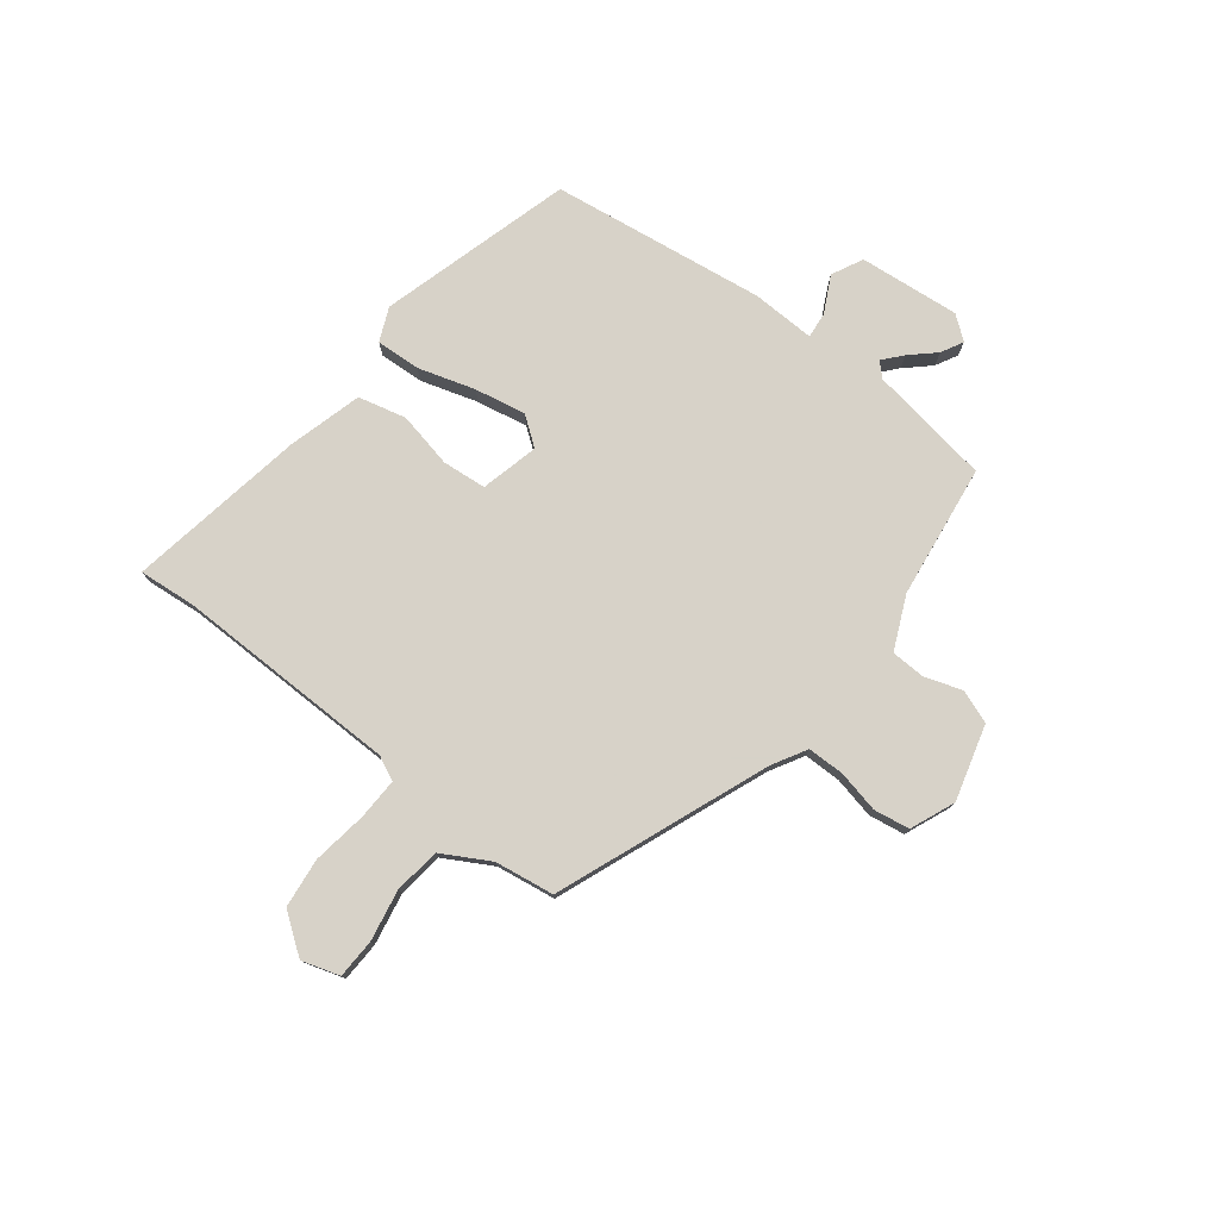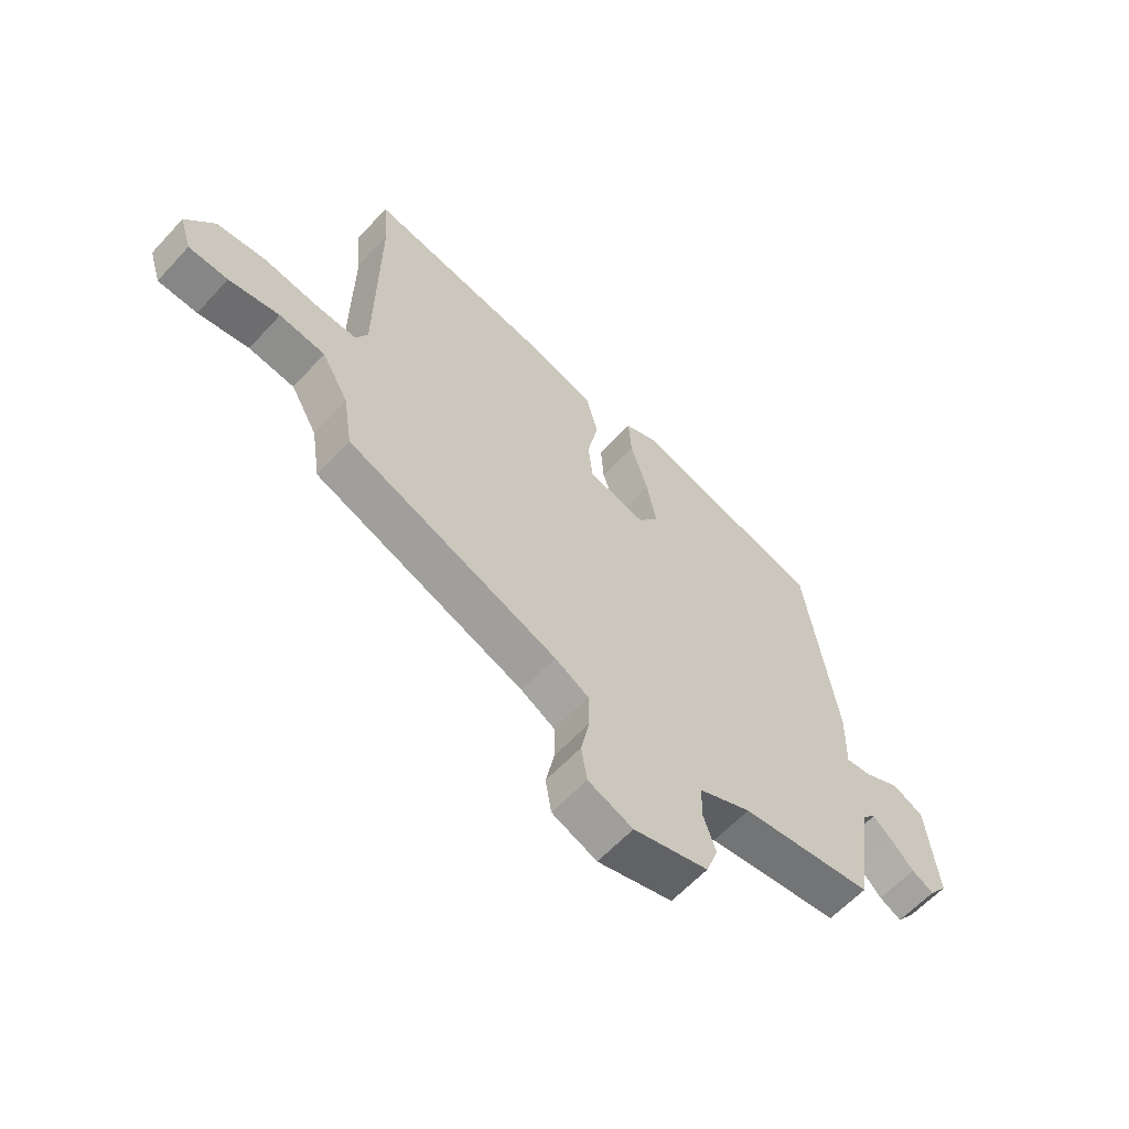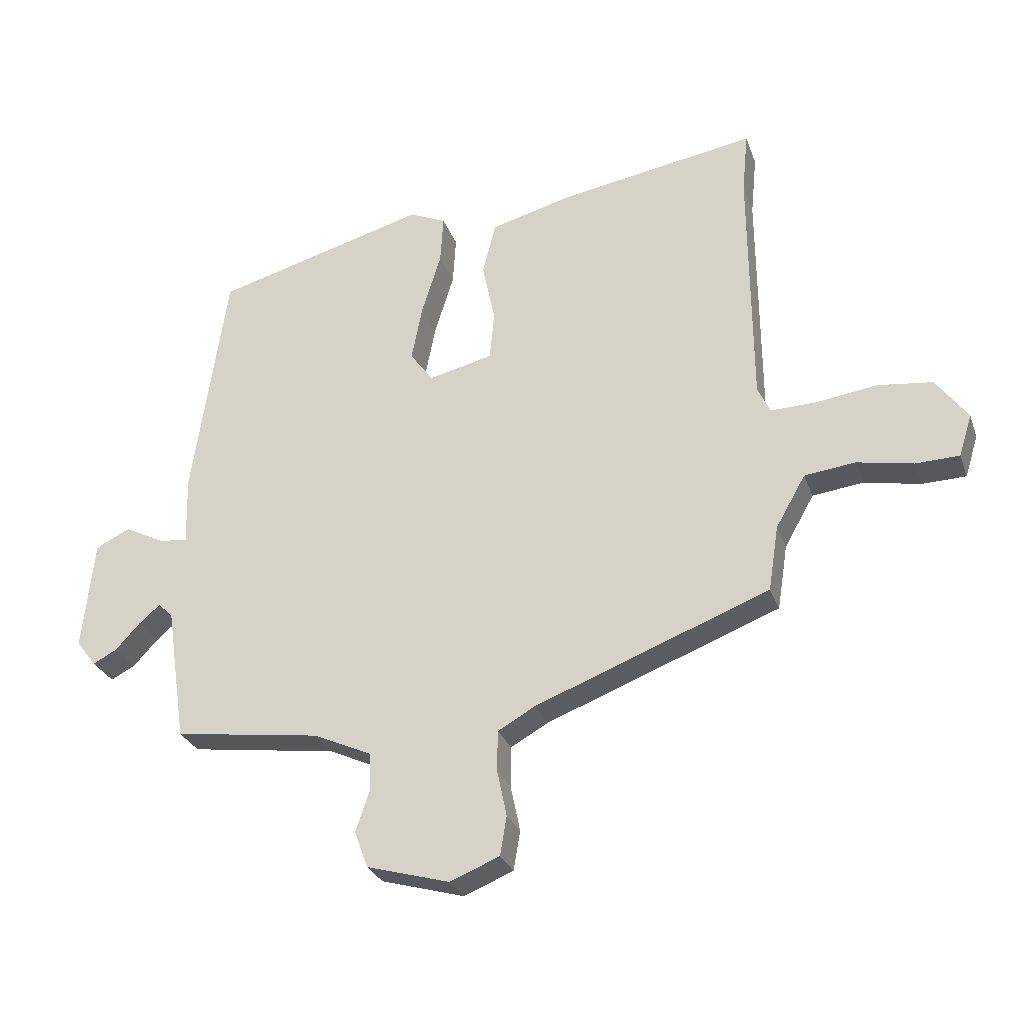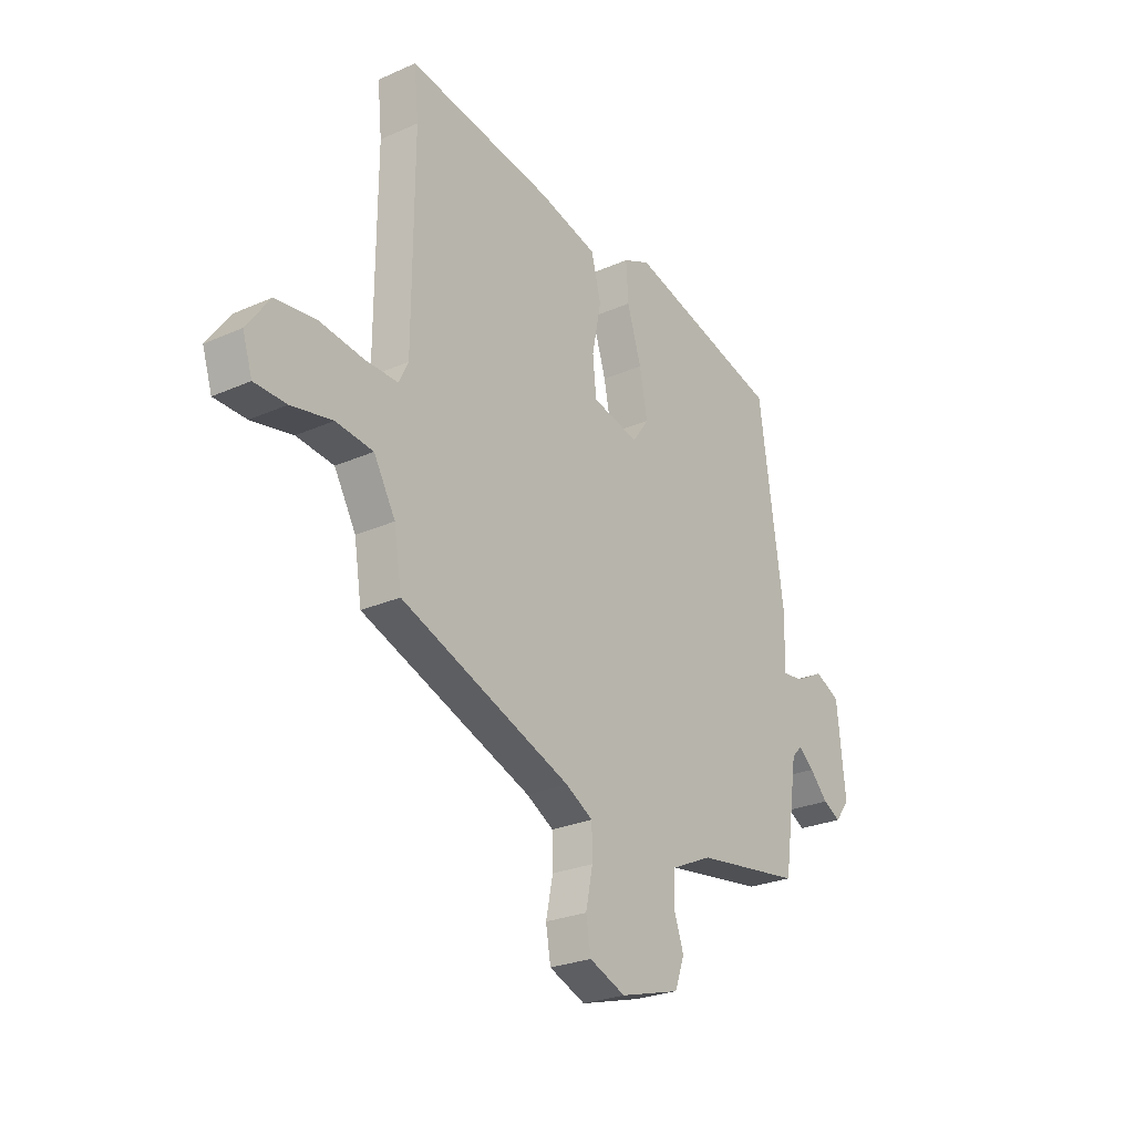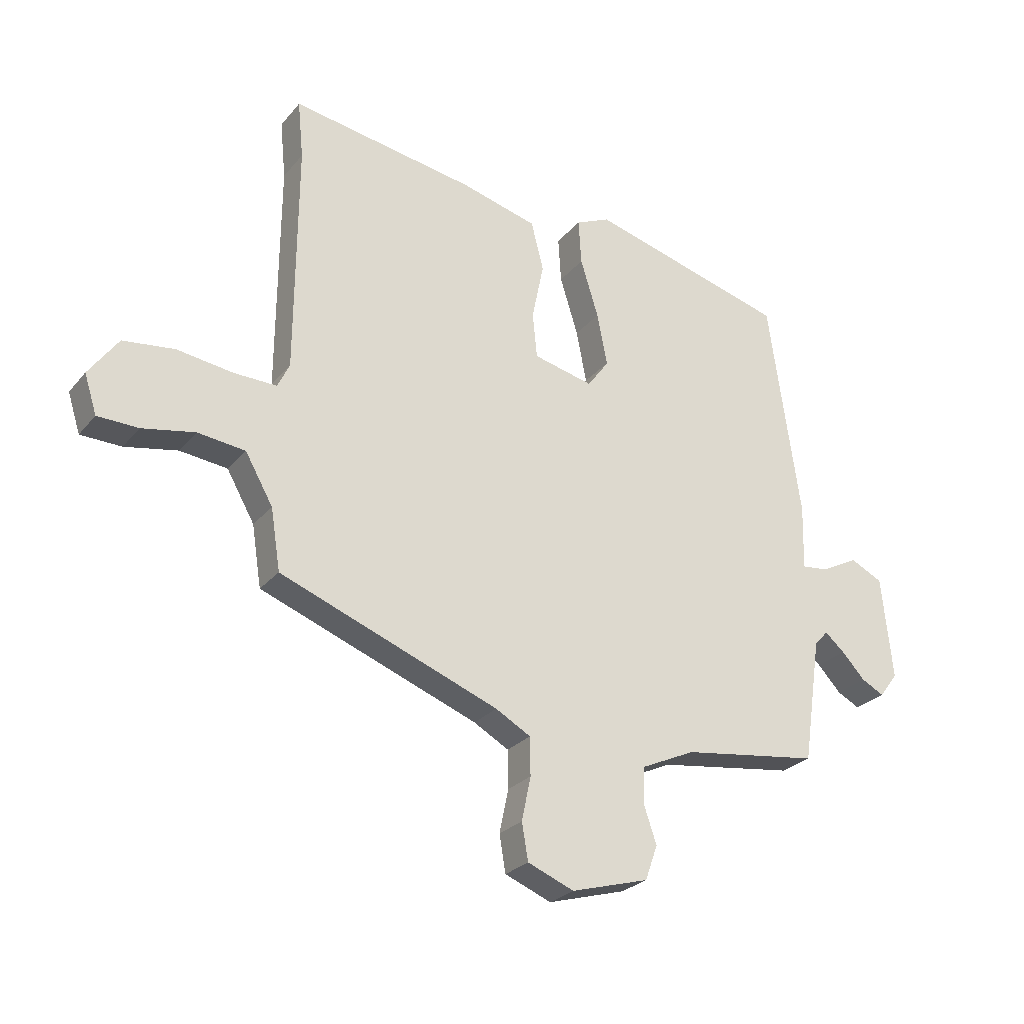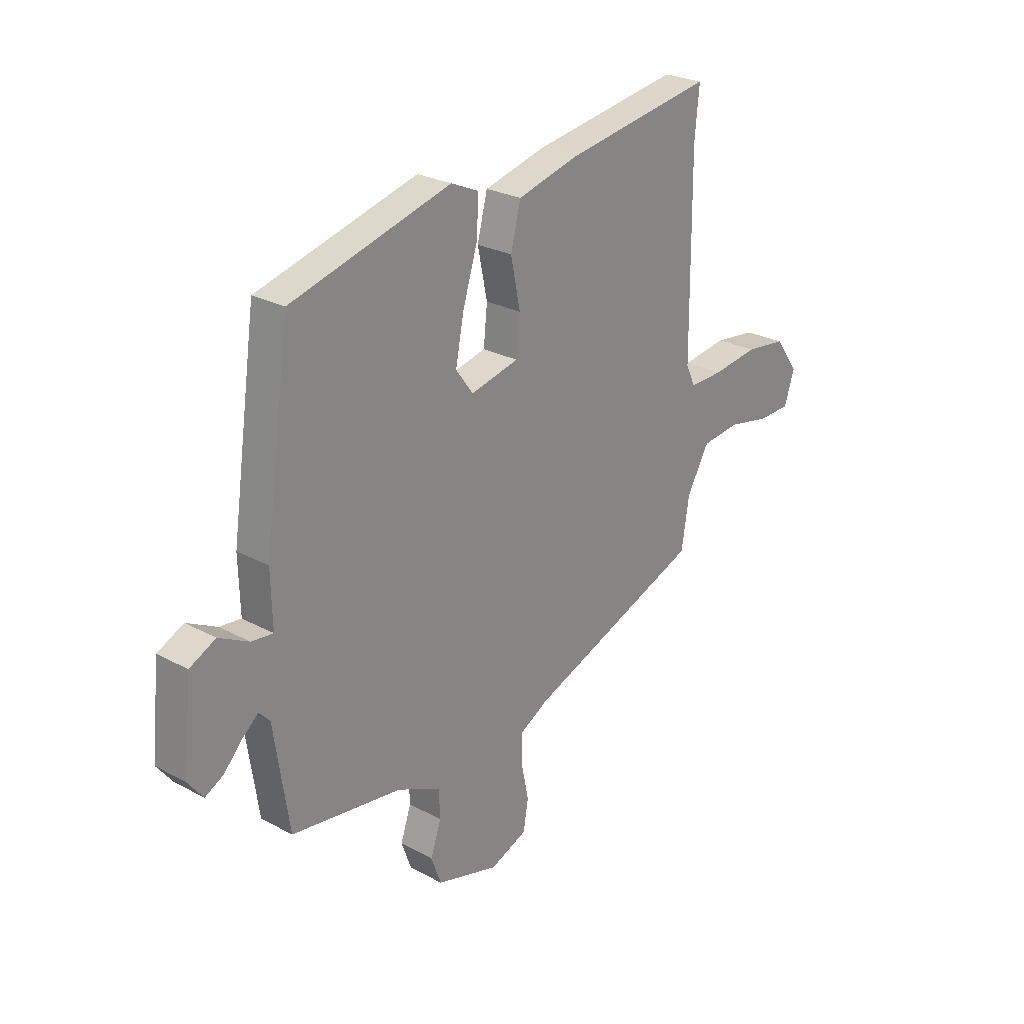
<metadata>
{"format":"obj","ext":"obj","renderer":"f3d","projection":"perspective","resolution":1024,"background":"white","views":[{"elev":77.4,"azim":128.2,"up":"+Y"},{"elev":-61.1,"azim":137.5,"up":"+Z"},{"elev":-28.3,"azim":17.6,"up":"+Z"},{"elev":-25.8,"azim":125.4,"up":"+Z"},{"elev":-26.3,"azim":149.7,"up":"+Z"},{"elev":25.7,"azim":-49.1,"up":"+Z"}]}
</metadata>
<code>
v 0.504 0.07 0.54
v 0.494 0.07 0.437
v 0.497 0.07 0.028
v 0.518 0.07 -0.016
v 0.594 0.07 -0.014
v 0.693 0.07 0
v 0.784 0.07 -0.011
v 0.836 0.07 -0.083
v 0.814 0.07 -0.152
v 0.742 0.07 -0.154
v 0.649 0.07 -0.136
v 0.565 0.07 -0.146
v 0.516 0.07 -0.232
v 0.499 0.07 -0.34
v 0.112 0.07 -0.488
v 0.05 0.07 -0.523
v 0.049 0.07 -0.59
v 0.065 0.07 -0.667
v 0.054 0.07 -0.732
v -0.028 0.07 -0.765
v -0.165 0.07 -0.726
v -0.187 0.07 -0.665
v -0.164 0.07 -0.597
v -0.166 0.07 -0.535
v -0.262 0.07 -0.491
v -0.505 0.07 -0.457
v -0.538 0.07 -0.235
v -0.562 0.07 -0.21
v -0.597 0.07 -0.24
v -0.638 0.07 -0.284
v -0.678 0.07 -0.305
v -0.711 0.07 -0.262
v -0.692 0.07 -0.079
v -0.635 0.07 -0.051
v -0.569 0.07 -0.085
v -0.522 0.07 -0.09
v -0.525 0.07 0.025
v -0.469 0.07 0.415
v -0.117 0.07 0.512
v -0.056 0.07 0.485
v -0.061 0.07 0.404
v -0.093 0.07 0.301
v -0.111 0.07 0.208
v -0.073 0.07 0.156
v 0.033 0.07 0.181
v 0.041 0.07 0.261
v 0.02 0.07 0.363
v 0.042 0.07 0.45
v 0.177 0.07 0.486
v 0.504 0 0.54
v 0.494 0 0.437
v 0.497 0 0.028
v 0.518 0 -0.016
v 0.594 0 -0.014
v 0.693 0 0
v 0.784 0 -0.011
v 0.836 0 -0.083
v 0.814 0 -0.152
v 0.742 0 -0.154
v 0.649 0 -0.136
v 0.565 0 -0.146
v 0.516 0 -0.232
v 0.499 0 -0.34
v 0.112 0 -0.488
v 0.05 0 -0.523
v 0.049 0 -0.59
v 0.065 0 -0.667
v 0.054 0 -0.732
v -0.028 0 -0.765
v -0.165 0 -0.726
v -0.187 0 -0.665
v -0.164 0 -0.597
v -0.166 0 -0.535
v -0.262 0 -0.491
v -0.505 0 -0.457
v -0.538 0 -0.235
v -0.562 0 -0.21
v -0.597 0 -0.24
v -0.638 0 -0.284
v -0.678 0 -0.305
v -0.711 0 -0.262
v -0.692 0 -0.079
v -0.635 0 -0.051
v -0.569 0 -0.085
v -0.522 0 -0.09
v -0.525 0 0.025
v -0.469 0 0.415
v -0.117 0 0.512
v -0.056 0 0.485
v -0.061 0 0.404
v -0.093 0 0.301
v -0.111 0 0.208
v -0.073 0 0.156
v 0.033 0 0.181
v 0.041 0 0.261
v 0.02 0 0.363
v 0.042 0 0.45
v 0.177 0 0.486
f 49 1 2
f 48 49 2
f 47 48 2
f 46 47 2
f 45 46 2 3
f 44 45 3 4
f 40 41 42
f 39 40 42
f 38 39 42
f 37 38 42
f 36 37 42
f 36 42 43
f 33 34 35
f 32 33 35
f 31 32 35
f 30 31 35
f 29 30 35
f 28 29 35 36
f 36 43 44
f 28 36 44
f 27 28 44
f 21 22 23
f 20 21 23
f 19 20 23
f 18 19 23
f 17 18 23
f 16 17 23 24
f 15 16 24 25
f 27 44 4
f 26 27 4
f 25 26 4
f 15 25 4
f 14 15 4
f 13 14 4
f 9 10 11
f 8 9 11
f 7 8 11
f 6 7 11
f 5 6 11
f 12 13 4 5
f 5 11 12
f 51 50 98
f 51 98 97
f 51 97 96
f 51 96 95
f 52 51 95 94
f 53 52 94 93
f 91 90 89
f 91 89 88
f 91 88 87
f 91 87 86
f 91 86 85
f 92 91 85
f 84 83 82
f 84 82 81
f 84 81 80
f 84 80 79
f 84 79 78
f 85 84 78 77
f 93 92 85
f 93 85 77
f 93 77 76
f 72 71 70
f 72 70 69
f 72 69 68
f 72 68 67
f 72 67 66
f 73 72 66 65
f 74 73 65 64
f 53 93 76
f 53 76 75
f 53 75 74
f 53 74 64
f 53 64 63
f 53 63 62
f 60 59 58
f 60 58 57
f 60 57 56
f 60 56 55
f 60 55 54
f 54 53 62 61
f 61 60 54
f 1 50 51 2
f 2 51 52 3
f 3 52 53 4
f 4 53 54 5
f 5 54 55 6
f 6 55 56 7
f 7 56 57 8
f 8 57 58 9
f 9 58 59 10
f 10 59 60 11
f 11 60 61 12
f 12 61 62 13
f 13 62 63 14
f 14 63 64 15
f 15 64 65 16
f 16 65 66 17
f 17 66 67 18
f 18 67 68 19
f 19 68 69 20
f 20 69 70 21
f 21 70 71 22
f 22 71 72 23
f 23 72 73 24
f 24 73 74 25
f 25 74 75 26
f 26 75 76 27
f 27 76 77 28
f 28 77 78 29
f 29 78 79 30
f 30 79 80 31
f 31 80 81 32
f 32 81 82 33
f 33 82 83 34
f 34 83 84 35
f 35 84 85 36
f 36 85 86 37
f 37 86 87 38
f 38 87 88 39
f 39 88 89 40
f 40 89 90 41
f 41 90 91 42
f 42 91 92 43
f 43 92 93 44
f 44 93 94 45
f 45 94 95 46
f 46 95 96 47
f 47 96 97 48
f 48 97 98 49
f 49 98 50 1

</code>
